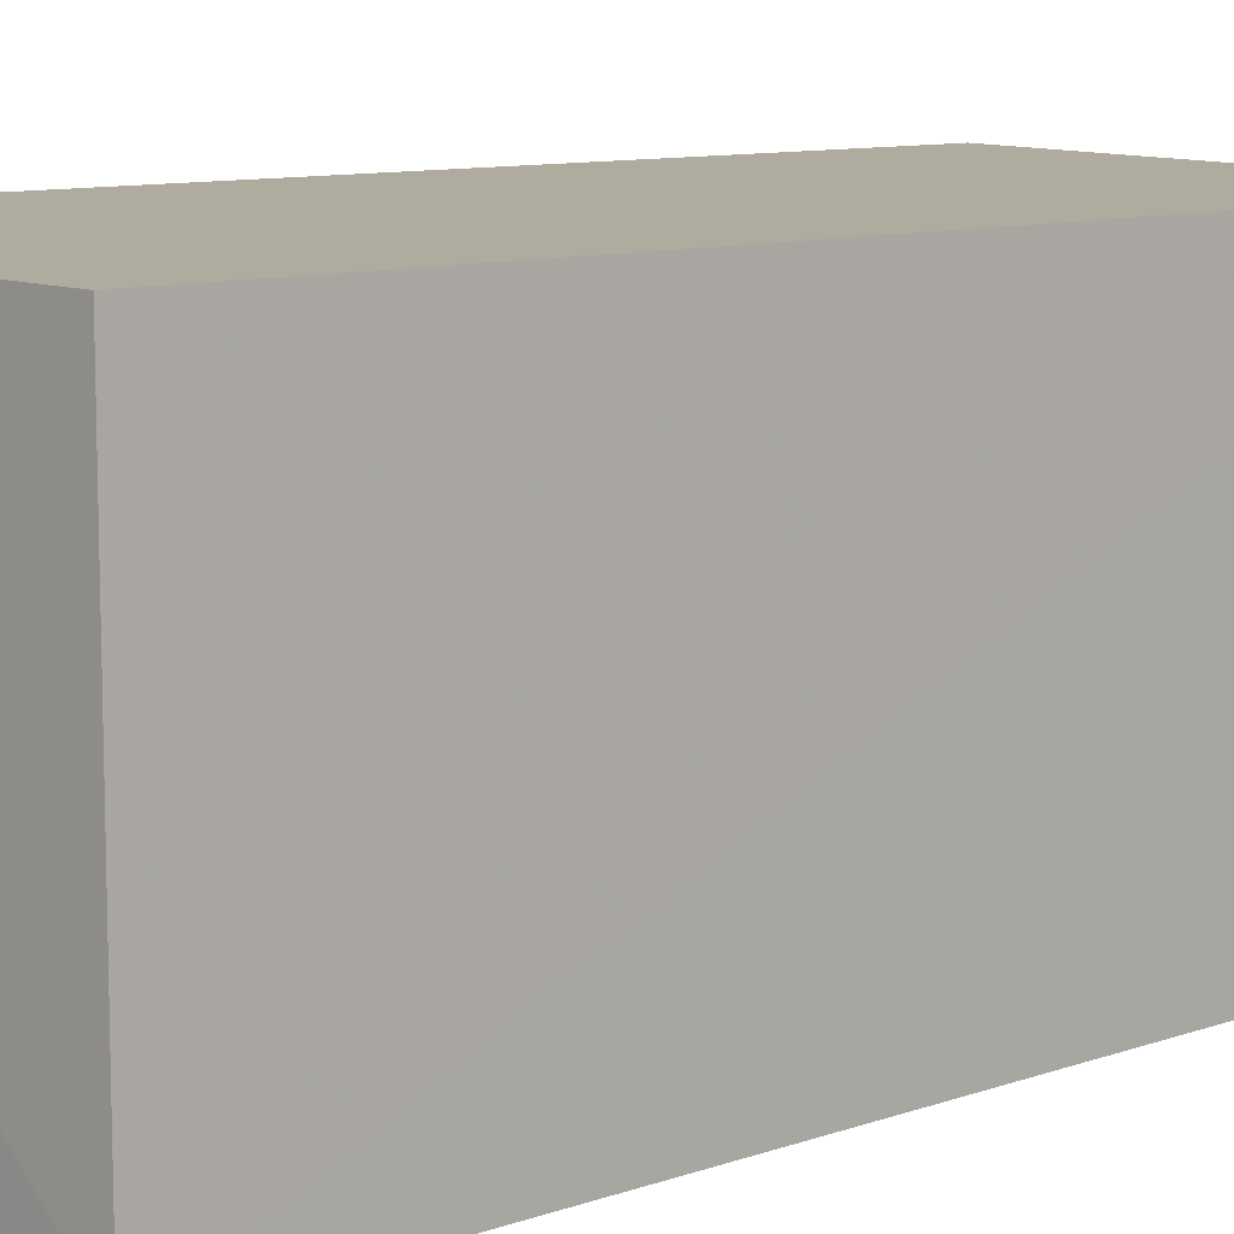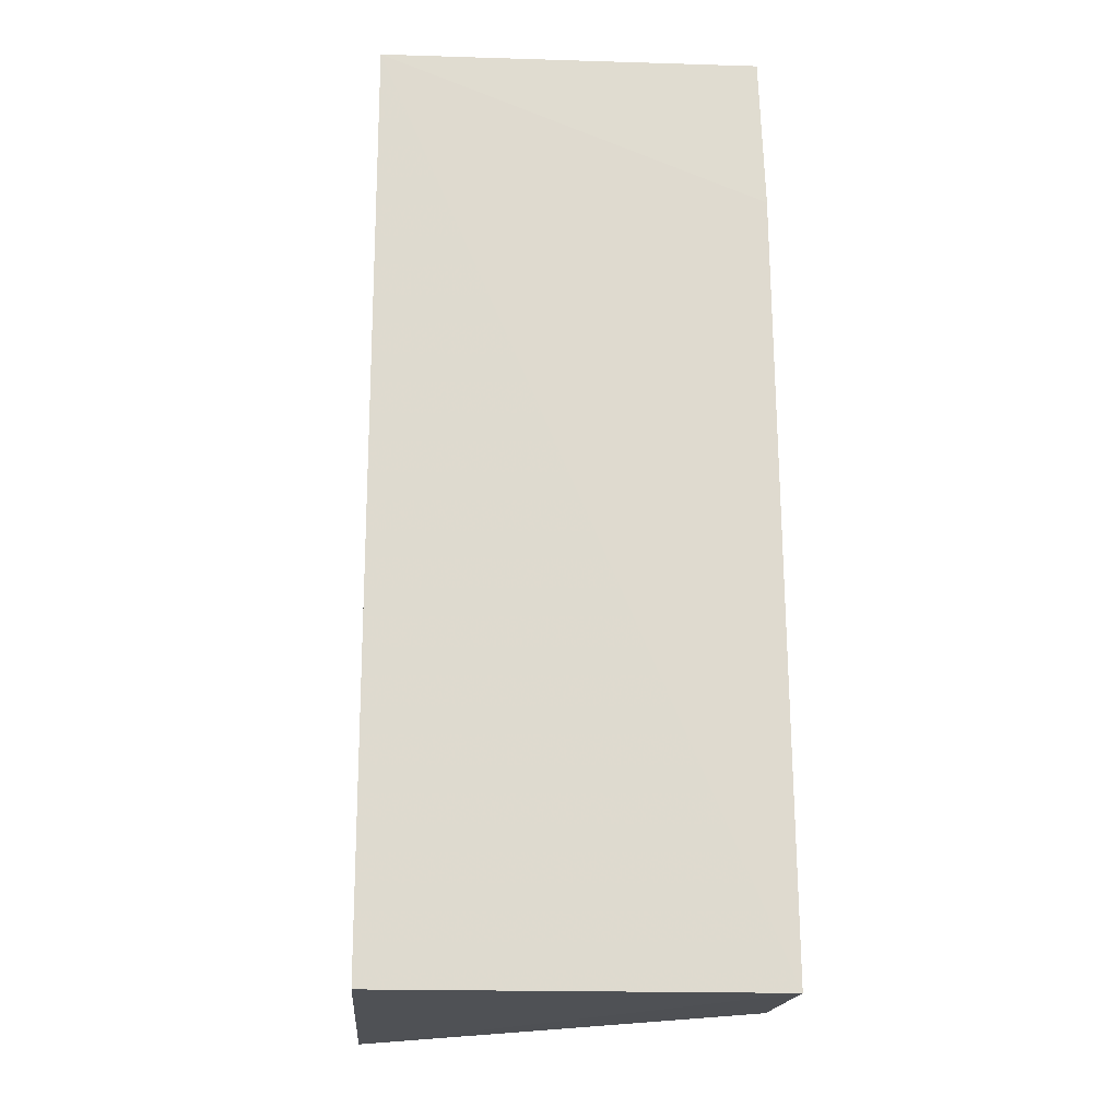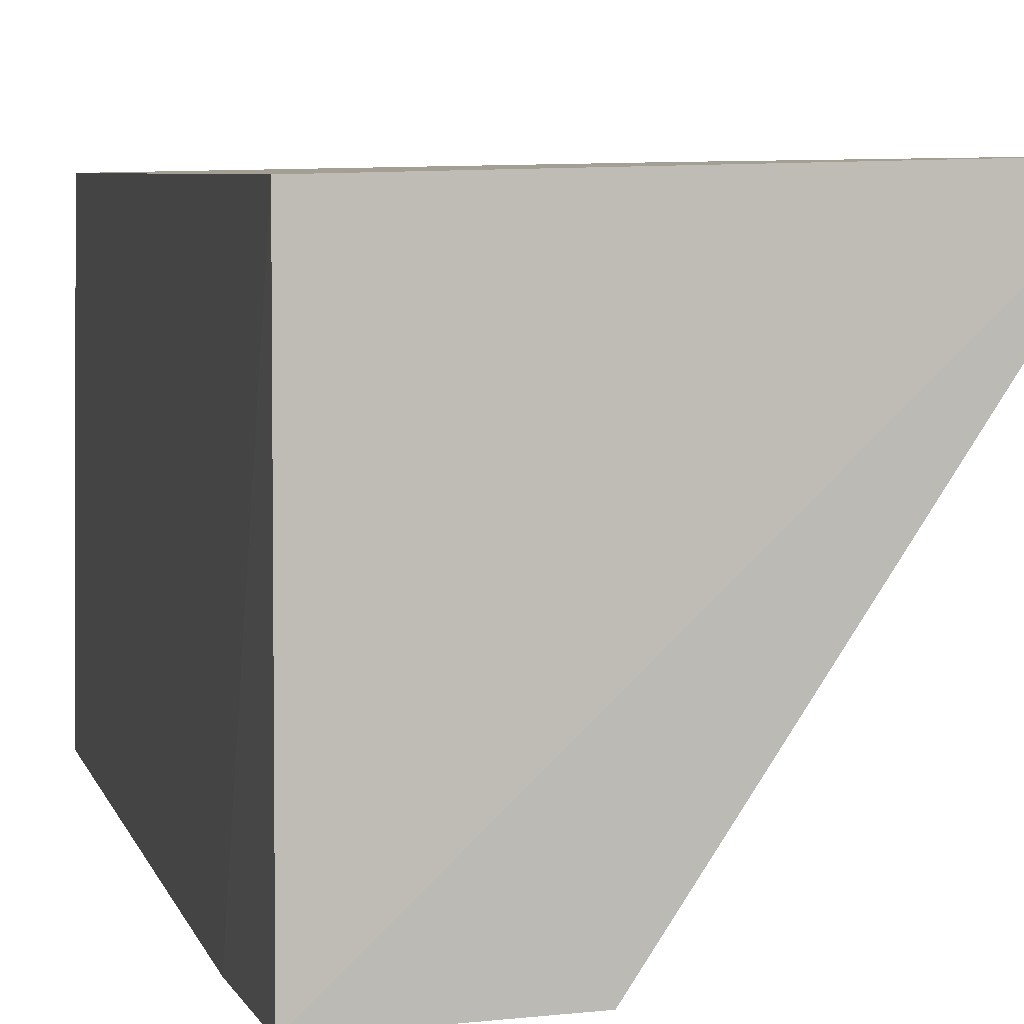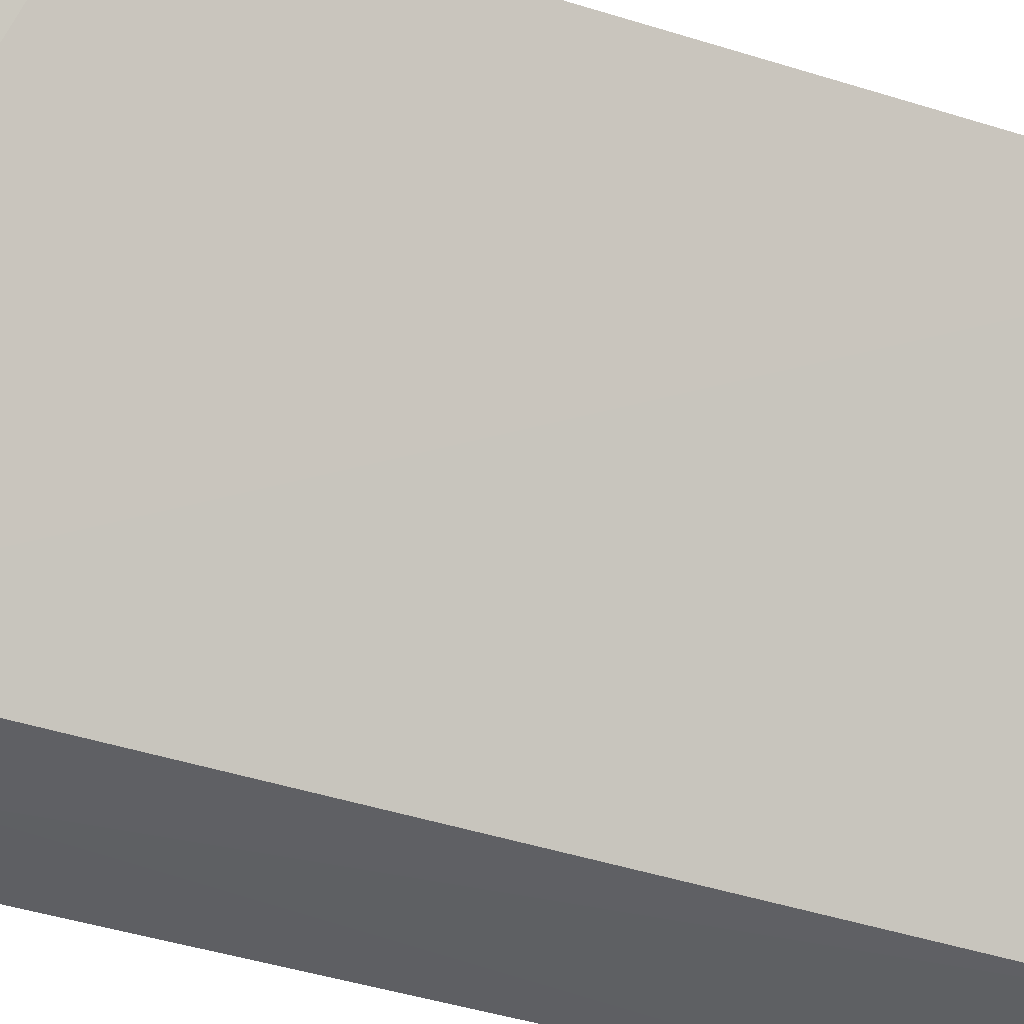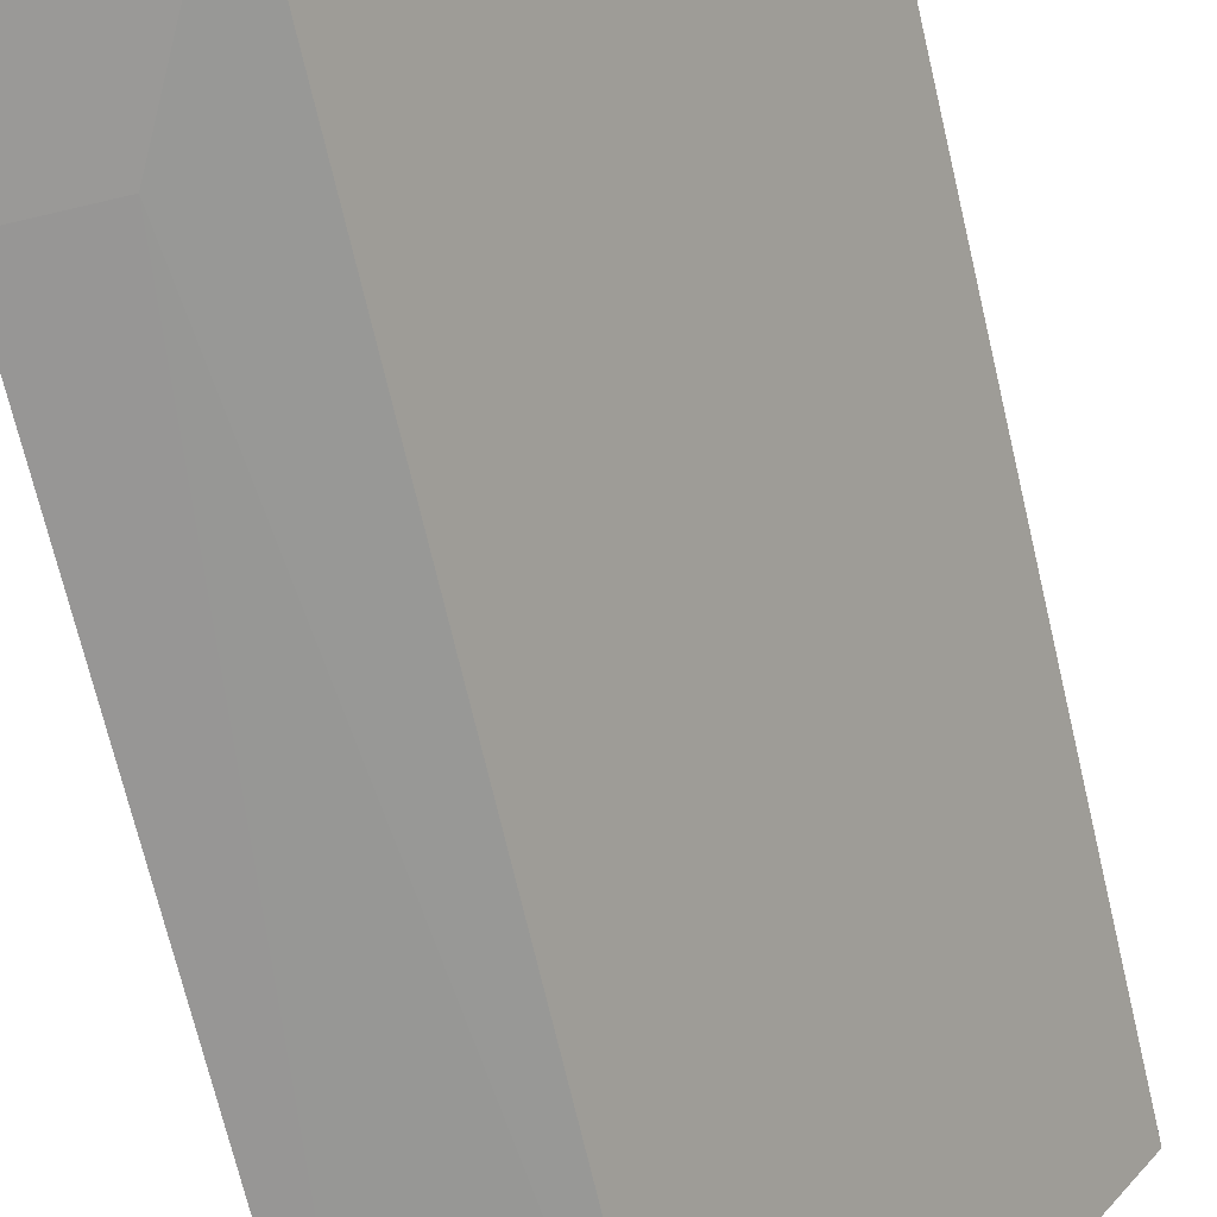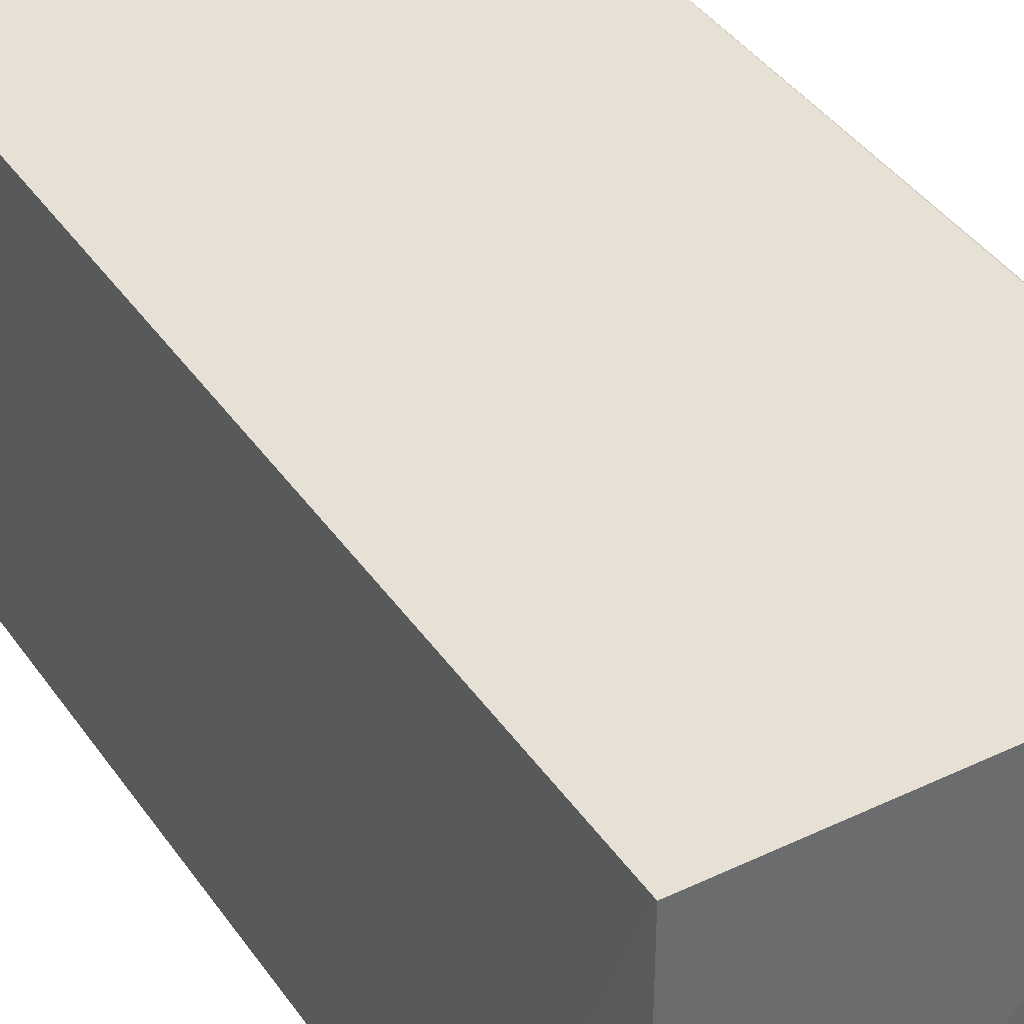
<metadata>
{"format":"obj","ext":"obj","renderer":"f3d","projection":"perspective","resolution":1024,"background":"white","views":[{"elev":8.7,"azim":45.8,"up":"+Z"},{"elev":-18.5,"azim":86.7,"up":"+Y"},{"elev":5.2,"azim":168.2,"up":"+Z"},{"elev":-39.2,"azim":-112.0,"up":"+Z"},{"elev":-66.6,"azim":-167.1,"up":"+Z"},{"elev":39.1,"azim":149.2,"up":"+Z"}]}
</metadata>
<code>
v -0.02195 0.01252 0.01021
v -0.02195 -0.009705 0.01021
v -0.02184 -0.009732 0.0008099
v -0.02564 0.01252 0.001237
v -0.03181 -0.009905 0.01039
v -0.02194 0.01252 0.001087
v -0.03159 0.0127 0.01042
v -0.02555 -0.009747 0.001029
v -0.02187 0.008763 0.0009681
v -0.0317 0.008978 0.01035
v -0.02372 0.00876 0.001049
f 1 2 3
f 5 3 2
f 7 5 2
f 7 2 1
f 7 6 4
f 7 1 6
f 8 5 4
f 8 3 5
f 9 6 1
f 9 1 3
f 9 4 6
f 10 7 4
f 10 4 5
f 10 5 7
f 11 8 4
f 11 4 9
f 11 9 3
f 11 3 8

</code>
